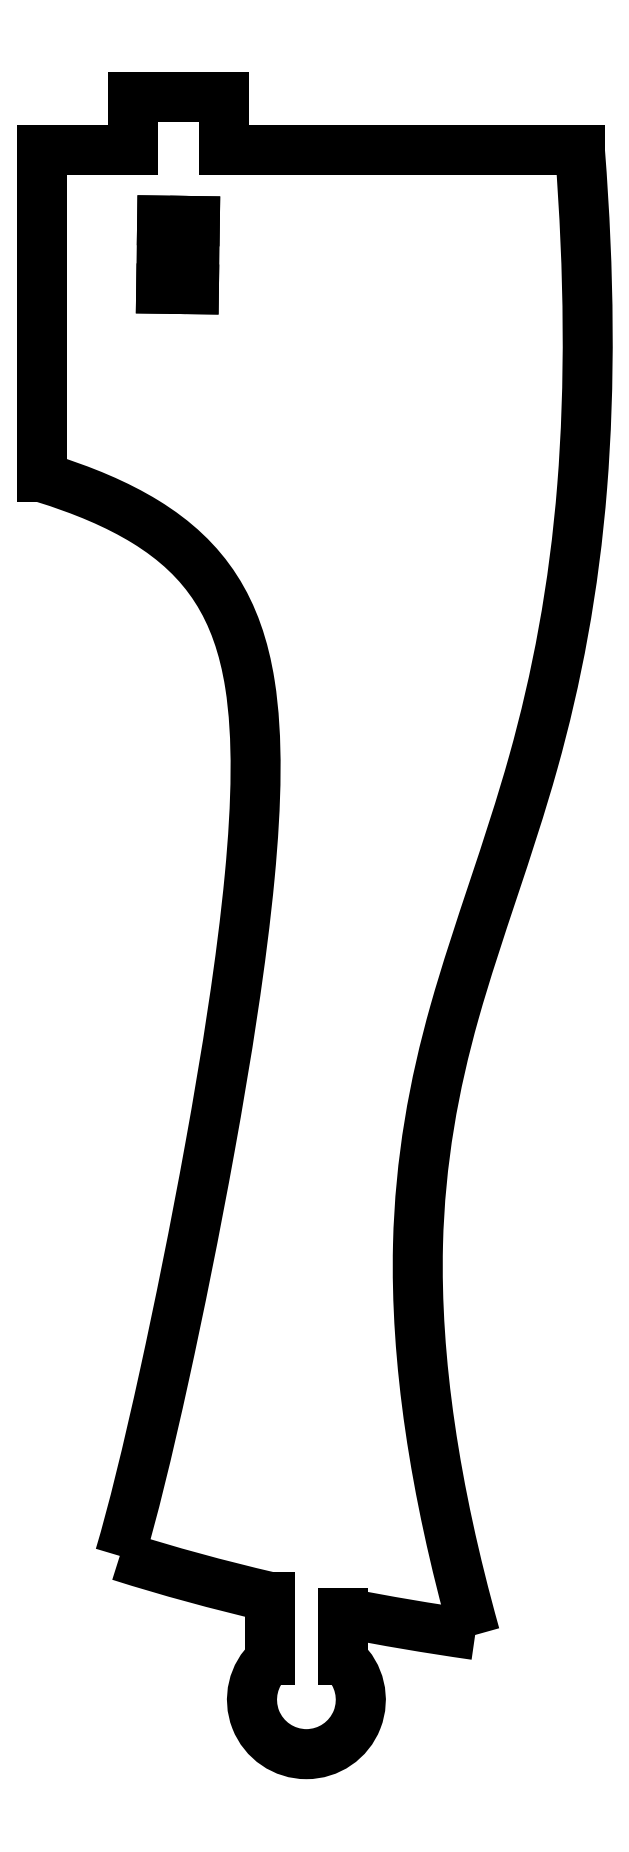
<metadata>
{"format":"dxf","ext":"dxf","renderer":"ezdxf+matplotlib","layout":"modelspace","background":"white","min_lineweight":24,"dpi":150}
</metadata>
<code>
0
SECTION
2
ENTITIES
0
LINE
8
0
10
-8.643
20
39.84
30
0
11
-6.793
21
39.82
31
0
0
LINE
8
0
10
-6.793
20
39.82
30
0
11
-6.847
21
35.97
31
0
0
LINE
8
0
10
-6.847
20
35.97
30
0
11
-8.697
21
35.99
31
0
0
LINE
8
0
10
-8.697
20
35.99
30
0
11
-8.643
21
39.84
31
0
0
LINE
8
0
10
-15.42
20
43.81
30
0
11
-15.42
21
25.33
31
0
0
SPLINE
8
0
70
0
71
3
72
29
73
25
74
0
42
1e-09
43
1e-10
44
1e-10
40
-0.001646
40
-0.001646
40
-0.001646
40
-0.001646
40
0
40
0
40
0
40
0.1621
40
0.1621
40
0.1621
40
0.2967
40
0.2967
40
0.2967
40
0.4428
40
0.4428
40
0.4428
40
0.5702
40
0.5702
40
0.5702
40
0.7518
40
0.7518
40
0.7518
40
0.8358
40
0.8358
40
0.8358
40
0.8364
40
0.8364
40
0.8364
40
0.8364
10
-11.04
20
-35.61
30
0
10
-11.03
20
-35.59
30
0
10
-11.02
20
-35.56
30
0
10
-11.01
20
-35.54
30
0
10
-10.32
20
-33.22
30
0
10
-9.476
20
-29.8
30
0
10
-8.5
20
-25.34
30
0
10
-7.69
20
-21.64
30
0
10
-6.788
20
-17.21
30
0
10
-5.936
20
-12.5
30
0
10
-5.01
20
-7.392
30
0
10
-4.15
20
-2.001
30
0
10
-3.693
20
2.794
30
0
10
-3.296
20
6.97
30
0
10
-3.212
20
10.66
30
0
10
-3.68
20
13.64
30
0
10
-4.349
20
17.89
30
0
10
-6.164
20
20.73
30
0
10
-9.594
20
22.83
30
0
10
-11.18
20
23.8
30
0
10
-13.1
20
24.62
30
0
10
-15.36
20
25.31
30
0
10
-15.38
20
25.32
30
0
10
-15.4
20
25.32
30
0
10
-15.42
20
25.33
30
0
0
SPLINE
8
0
70
0
71
3
72
11
73
7
74
0
42
1e-09
43
1e-10
44
1e-10
40
0.6627
40
0.6627
40
0.6627
40
0.6627
40
0.6633
40
0.6633
40
0.6633
40
0.7295
40
0.7295
40
0.7295
40
0.7295
10
-11.04
20
-35.61
30
0
10
-11.01
20
-35.62
30
0
10
-10.99
20
-35.62
30
0
10
-10.96
20
-35.63
30
0
10
-8.282
20
-36.48
30
0
10
-5.484
20
-37.25
30
0
10
-2.566
20
-37.92
30
0
0
LINE
8
0
10
-2.566
20
-37.92
30
0
11
-2.566
21
-41.47
31
0
0
ARC
8
0
10
-0.4906
20
-43.74
30
0
40
3.075
210
0
220
0
230
1
50
-227.6
51
47.56
0
LINE
8
0
10
1.584
20
-41.47
30
0
11
1.584
21
-38.81
31
0
0
SPLINE
8
0
70
0
71
3
72
11
73
7
74
0
42
1e-09
43
1e-10
44
1e-10
40
0.7603
40
0.7603
40
0.7603
40
0.7603
40
0.8122
40
0.8122
40
0.8122
40
0.8129
40
0.8129
40
0.8129
40
0.8129
10
1.584
20
-38.81
30
0
10
3.959
20
-39.28
30
0
10
6.407
20
-39.7
30
0
10
8.93
20
-40.06
30
0
10
8.968
20
-40.07
30
0
10
9.006
20
-40.07
30
0
10
9.044
20
-40.08
30
0
0
SPLINE
8
0
70
0
71
3
72
26
73
22
74
0
42
1e-09
43
1e-10
44
1e-10
40
-0.001094
40
-0.001094
40
-0.001094
40
-0.001094
40
0
40
0
40
0
40
0.2427
40
0.2427
40
0.2427
40
0.4214
40
0.4214
40
0.4214
40
0.6242
40
0.6242
40
0.6242
40
0.8134
40
0.8134
40
0.8134
40
1
40
1
40
1
40
1.001
40
1.001
40
1.001
40
1.001
10
9.044
20
-40.08
30
0
10
9.034
20
-40.04
30
0
10
9.024
20
-40
30
0
10
9.013
20
-39.97
30
0
10
6.726
20
-31.78
30
0
10
5.662
20
-24.48
30
0
10
5.815
20
-18.03
30
0
10
5.928
20
-13.28
30
0
10
6.718
20
-8.998
30
0
10
7.877
20
-4.892
30
0
10
9.192
20
-0.2334
30
0
10
10.93
20
4.249
30
0
10
12.34
20
9.253
30
0
10
13.64
20
13.92
30
0
10
14.63
20
19.06
30
0
10
15.09
20
24.84
30
0
10
15.55
20
30.54
30
0
10
15.5
20
36.84
30
0
10
14.97
20
43.74
30
0
10
14.97
20
43.77
30
0
10
14.97
20
43.79
30
0
10
14.96
20
43.81
30
0
0
LINE
8
0
10
14.96
20
43.81
30
0
11
-5.14
21
43.81
31
0
0
LINE
8
0
10
-5.14
20
43.81
30
0
11
-5.14
21
46.81
31
0
0
LINE
8
0
10
-5.14
20
46.81
30
0
11
-10.29
21
46.81
31
0
0
LINE
8
0
10
-10.29
20
46.81
30
0
11
-10.29
21
43.81
31
0
0
LINE
8
0
10
-10.29
20
43.81
30
0
11
-15.42
21
43.81
31
0
0
ENDSEC
0
EOF

</code>
